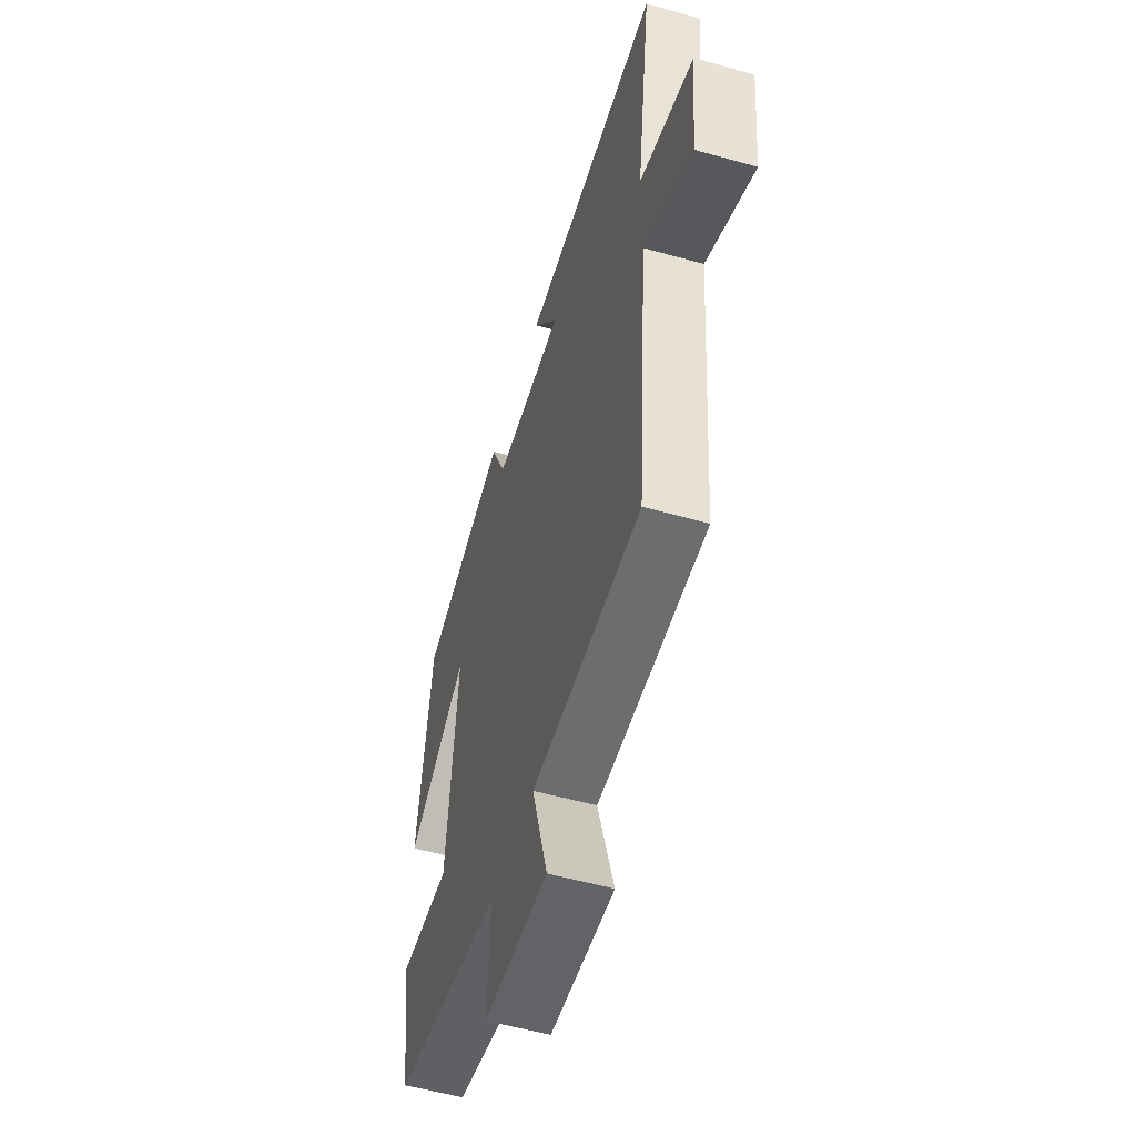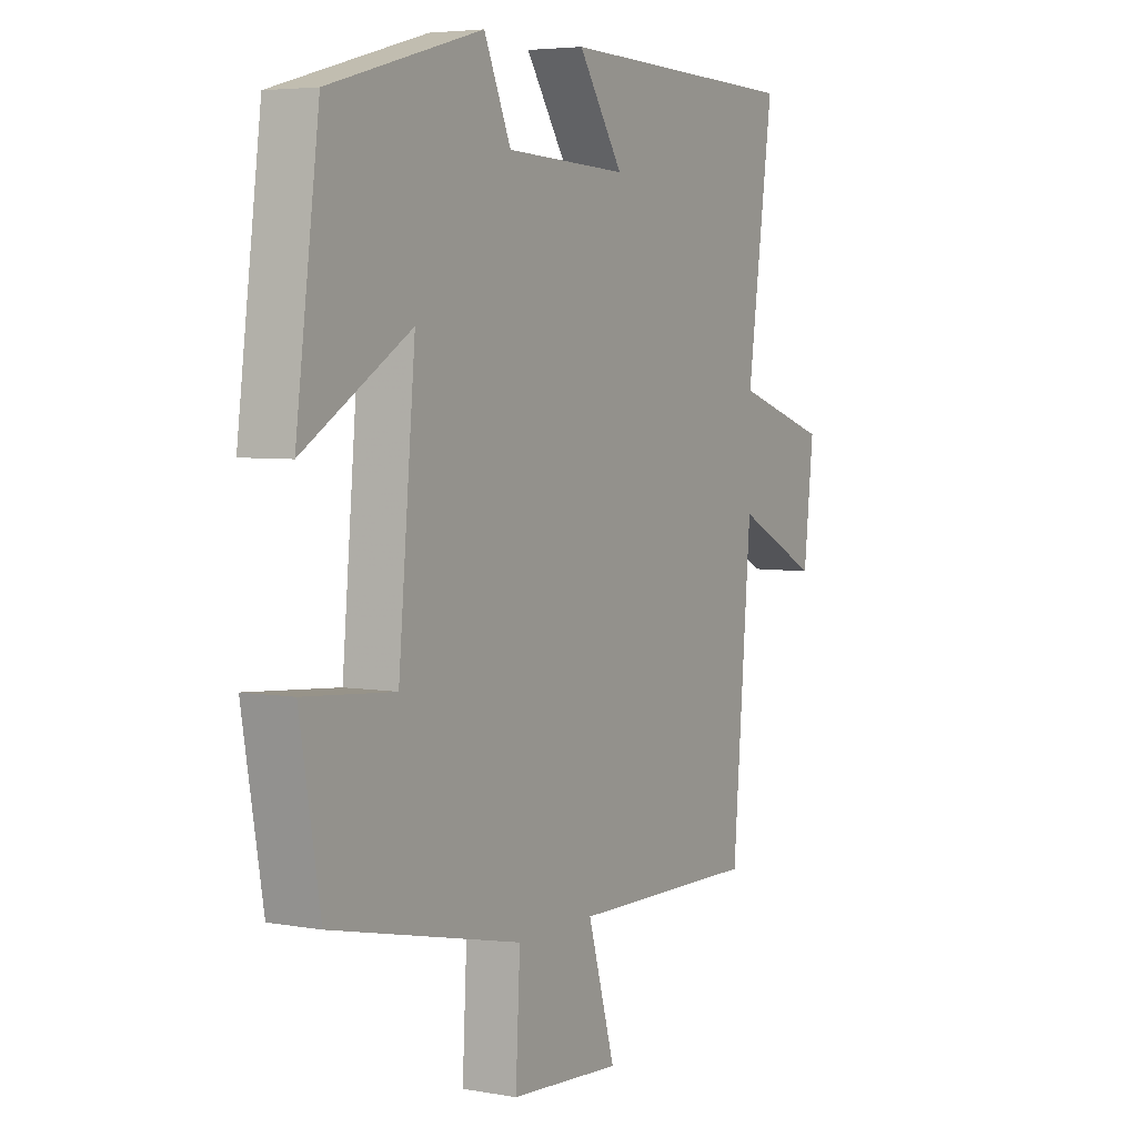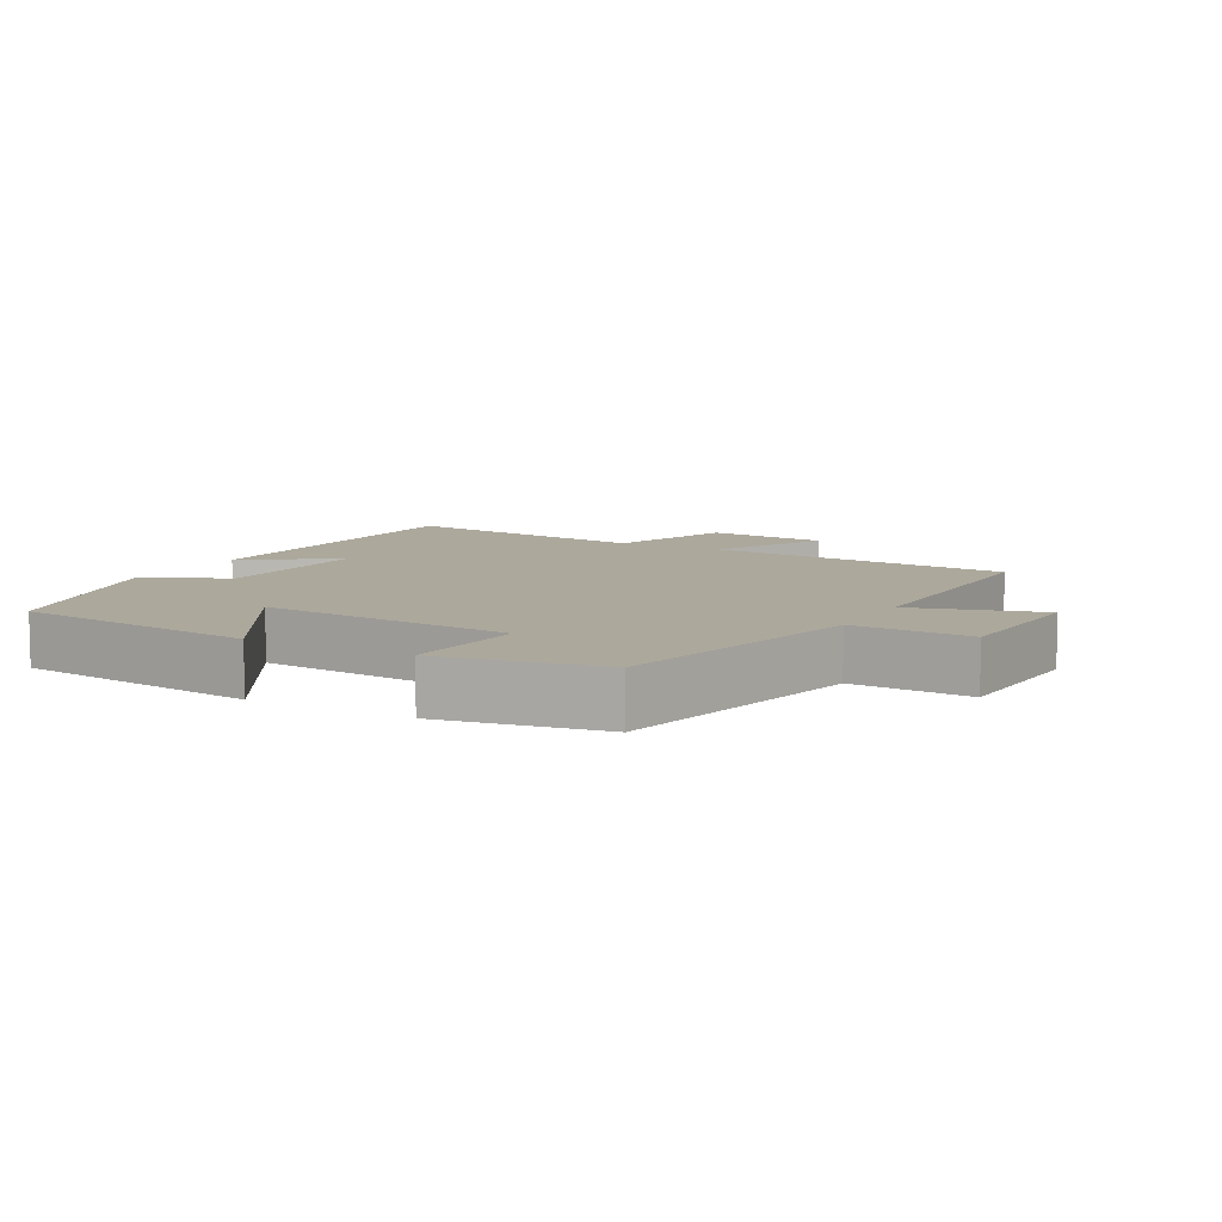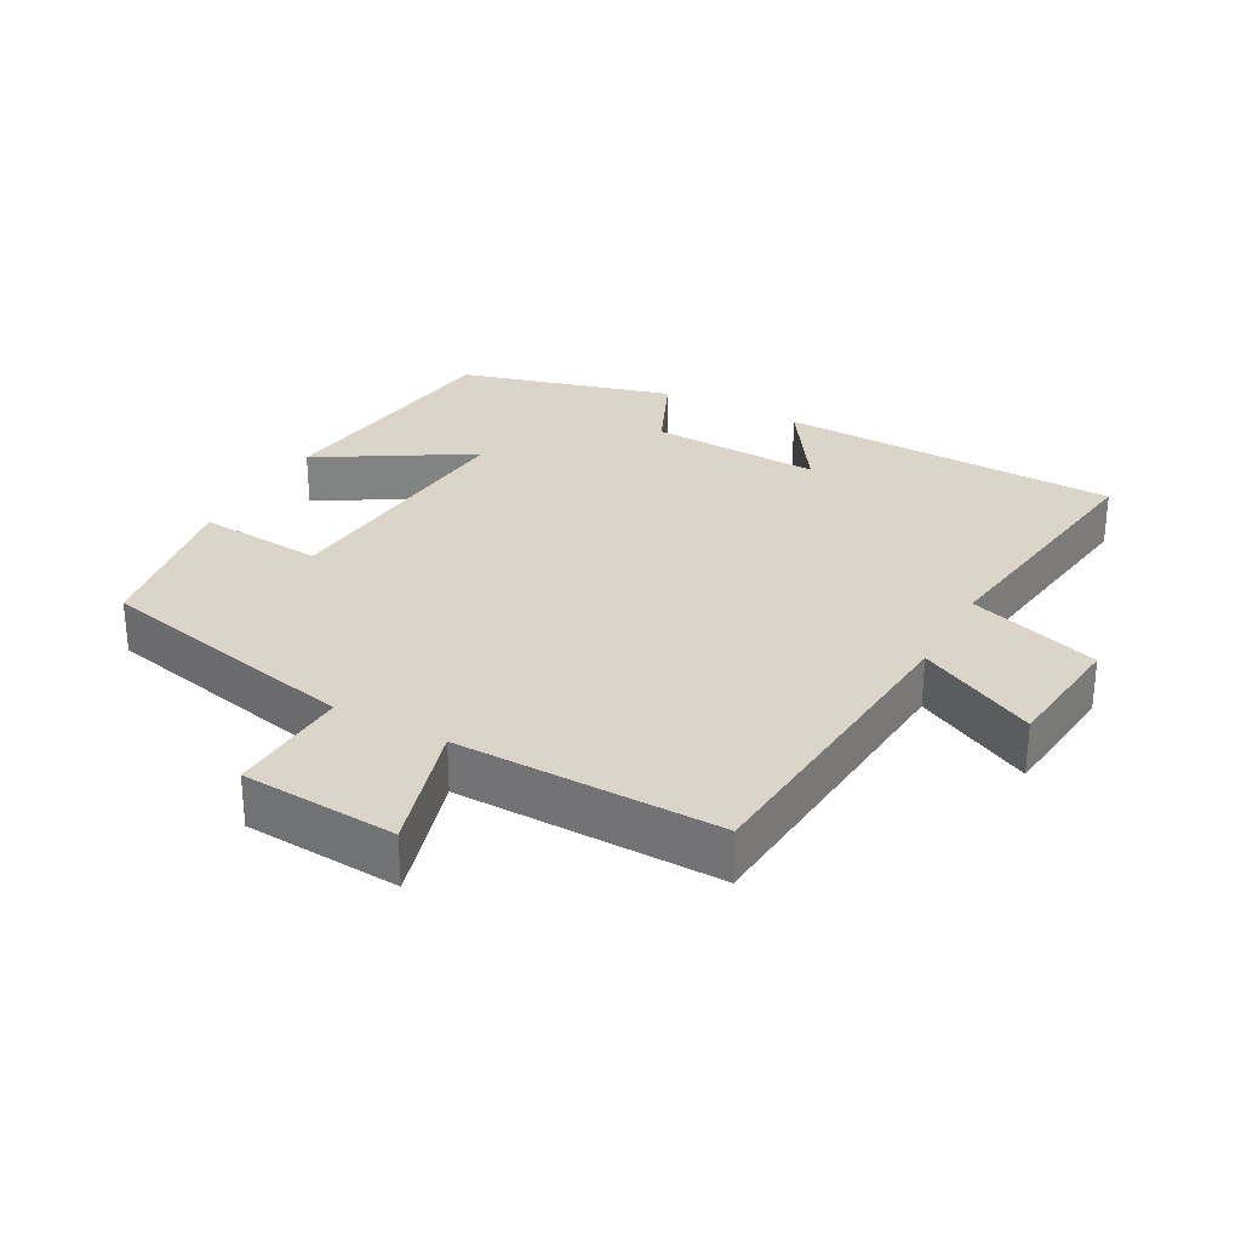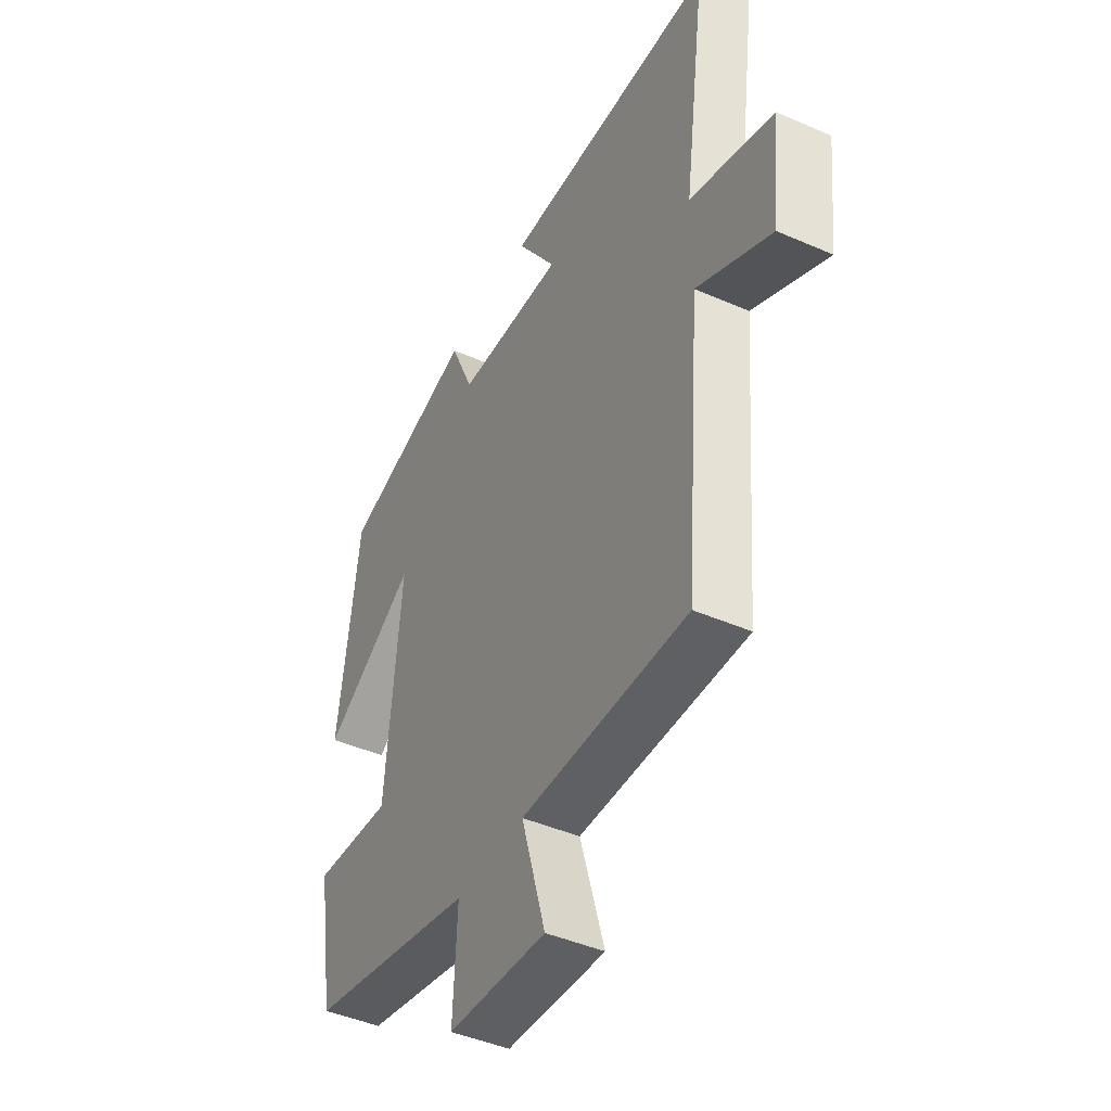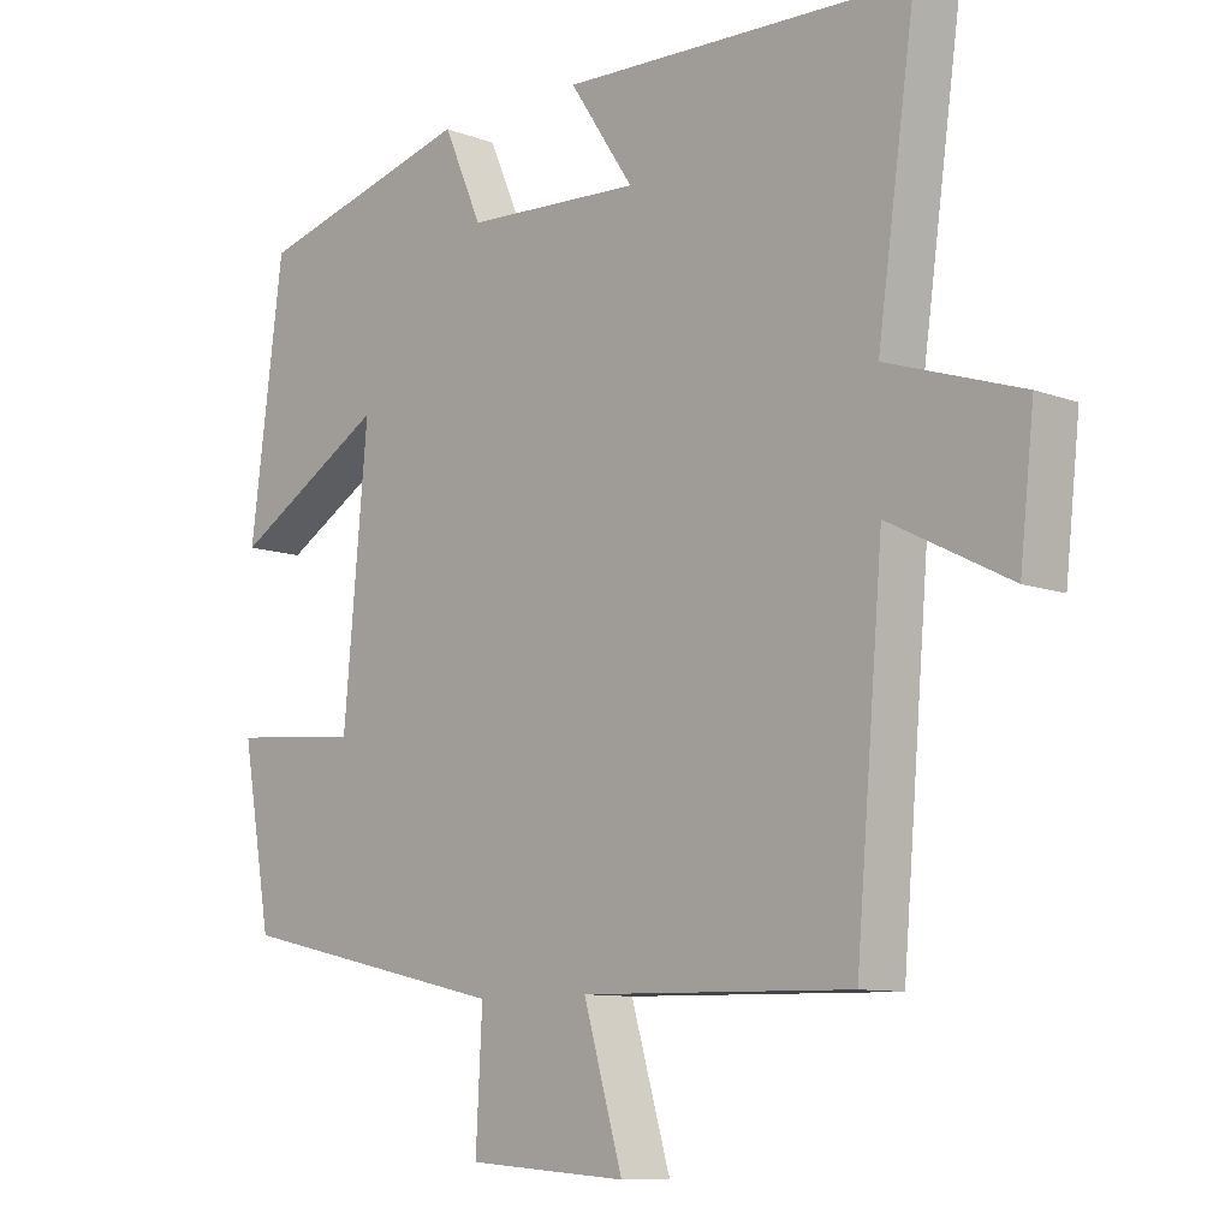
<metadata>
{"format":"obj","ext":"obj","renderer":"f3d","projection":"perspective","resolution":1024,"background":"white","views":[{"elev":-54.9,"azim":-106.6,"up":"+Z"},{"elev":4.8,"azim":119.8,"up":"+Z"},{"elev":8.5,"azim":118.6,"up":"+Y"},{"elev":29.3,"azim":-151.5,"up":"+Y"},{"elev":-44.4,"azim":-117.0,"up":"+Z"},{"elev":-9.6,"azim":-134.4,"up":"+Z"}]}
</metadata>
<code>
v 0.459 0.07 -0.414
v 0.076 0.07 -0.5
v 0.085 0.07 -0.674
v -0.139 0.07 -0.69
v -0.084 0.07 -0.5
v -0.462 0.07 -0.507
v -0.5 0.07 -0.053
v -0.669 0.07 -0.139
v -0.689 0.07 0.043
v -0.5 0.07 0.105
v -0.553 0.07 0.484
v -0.063 0.07 0.5
v -0.153 0.07 0.364
v 0.093 0.07 0.376
v 0.147 0.07 0.5
v 0.453 0.07 0.416
v 0.5 0.07 0.056
v 0.285 0.07 0.185
v 0.319 0.07 -0.191
v 0.5 0.07 -0.176
v 0.459 0 -0.414
v 0.076 0 -0.5
v 0.085 0 -0.674
v -0.139 0 -0.69
v -0.084 0 -0.5
v -0.462 0 -0.507
v -0.5 0 -0.053
v -0.669 0 -0.139
v -0.689 0 0.043
v -0.5 0 0.105
v -0.553 0 0.484
v -0.063 0 0.5
v -0.153 0 0.364
v 0.093 0 0.376
v 0.147 0 0.5
v 0.453 0 0.416
v 0.5 0 0.056
v 0.285 0 0.185
v 0.319 0 -0.191
v 0.5 0 -0.176
f 19 20 1 2
f 18 19 2
f 15 16 17 18
f 14 15 18 2
f 13 14 2
f 10 11 12 13
f 10 13 2 3
f 7 8 9 10
f 5 6 7 10
f 5 10 3
f 3 4 5
f 22 21 40 39
f 22 39 38
f 38 37 36 35
f 22 38 35 34
f 22 34 33
f 33 32 31 30
f 23 22 33 30
f 30 29 28 27
f 30 27 26 25
f 23 30 25
f 25 24 23
f 1 21 22 2
f 2 22 23 3
f 3 23 24 4
f 4 24 25 5
f 5 25 26 6
f 6 26 27 7
f 7 27 28 8
f 8 28 29 9
f 9 29 30 10
f 10 30 31 11
f 11 31 32 12
f 12 32 33 13
f 13 33 34 14
f 14 34 35 15
f 15 35 36 16
f 16 36 37 17
f 17 37 38 18
f 18 38 39 19
f 19 39 40 20
f 20 40 21 1

</code>
